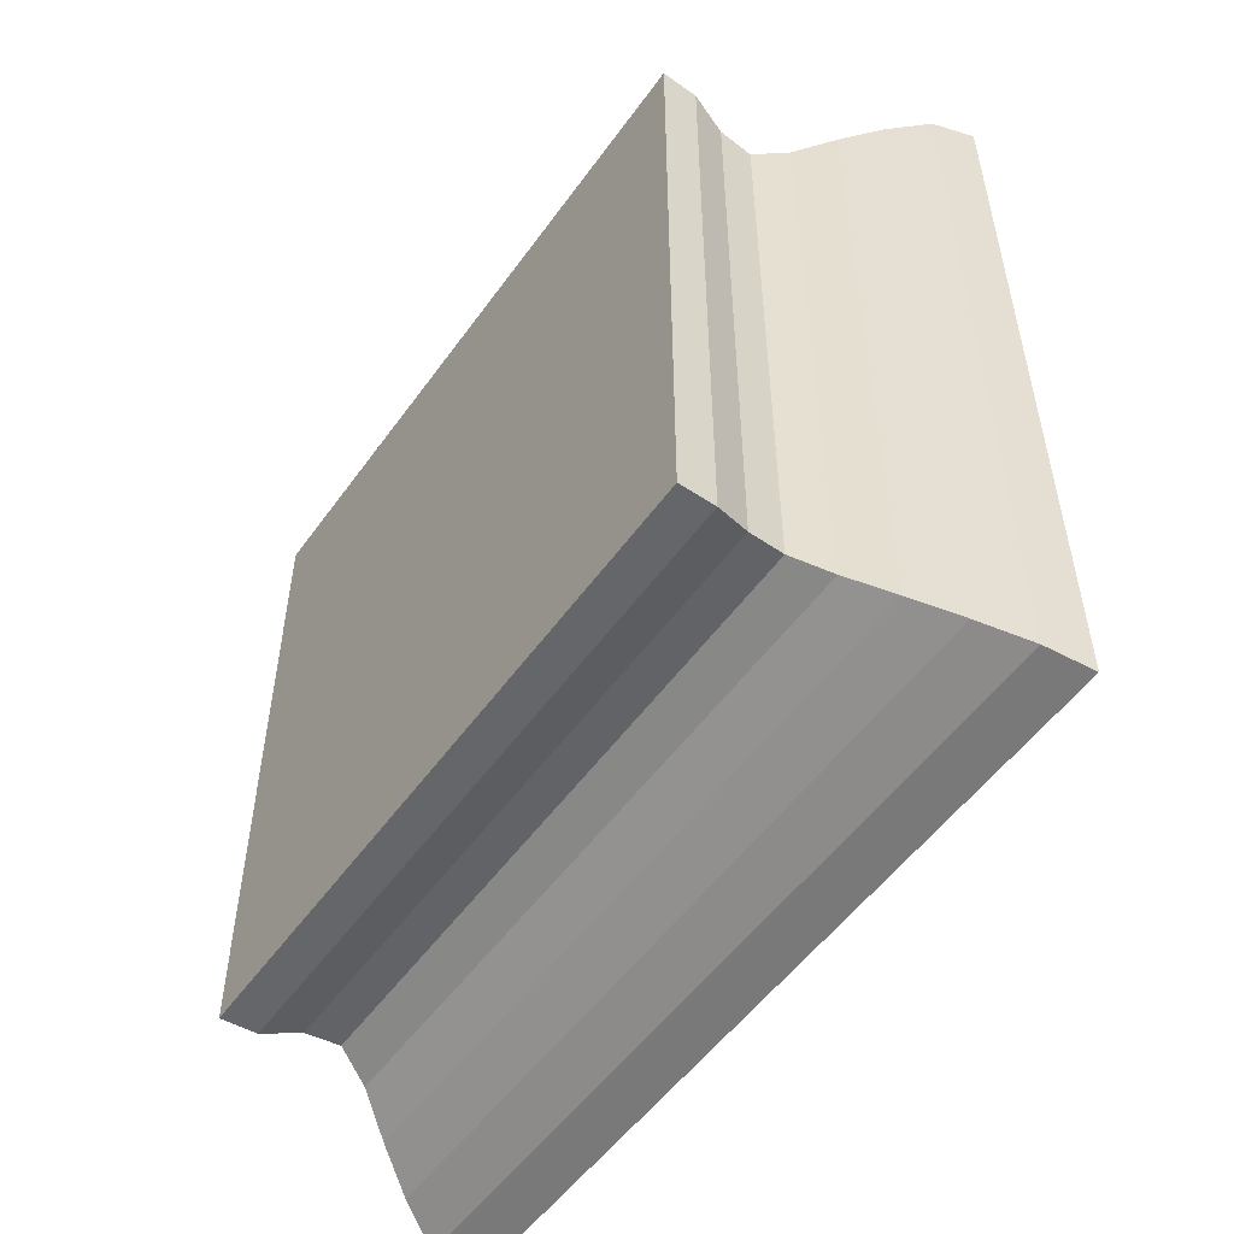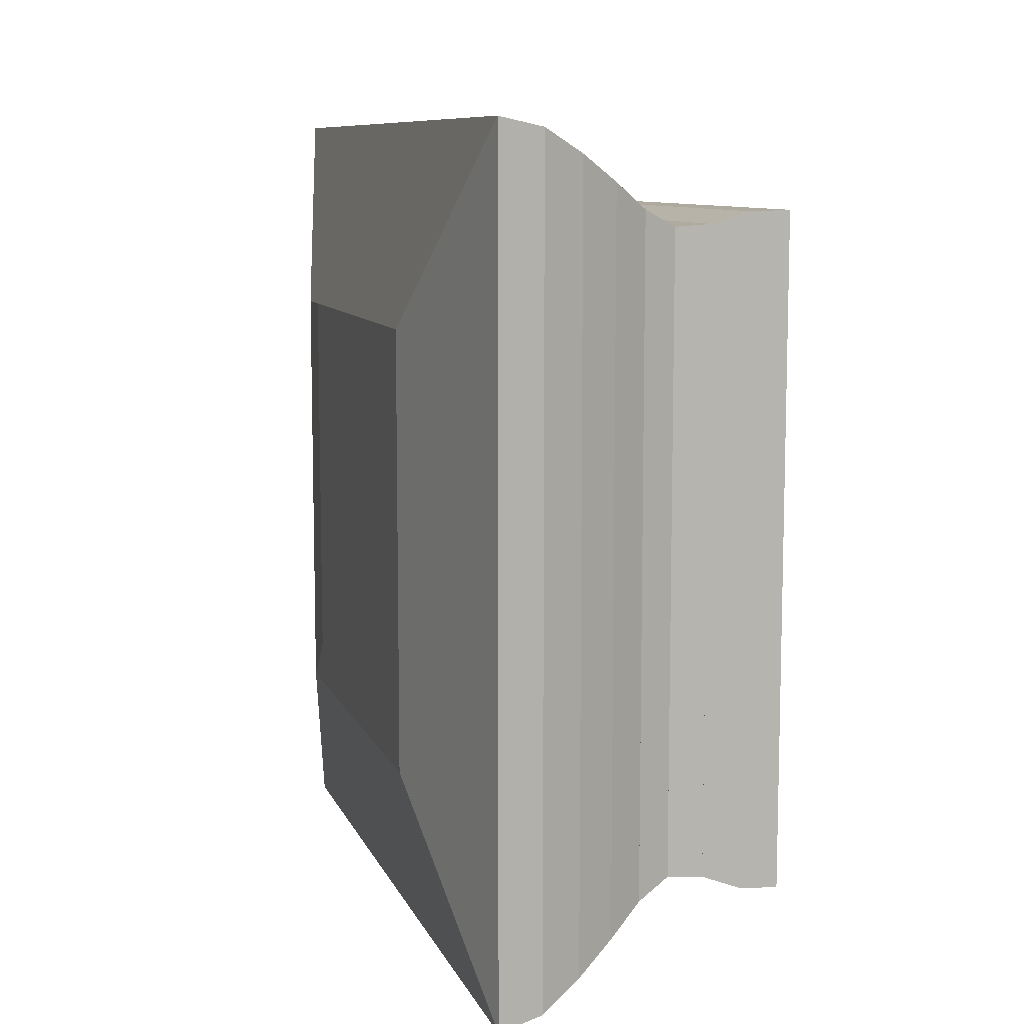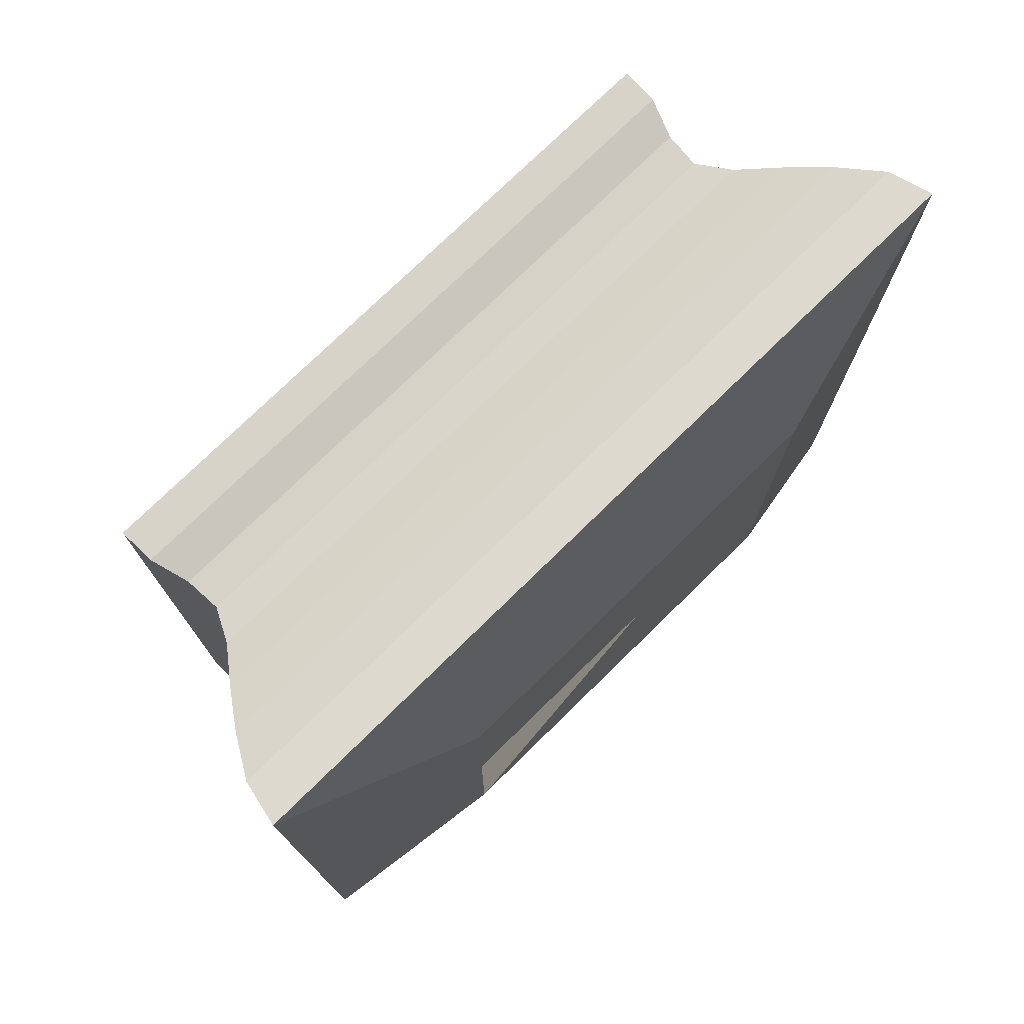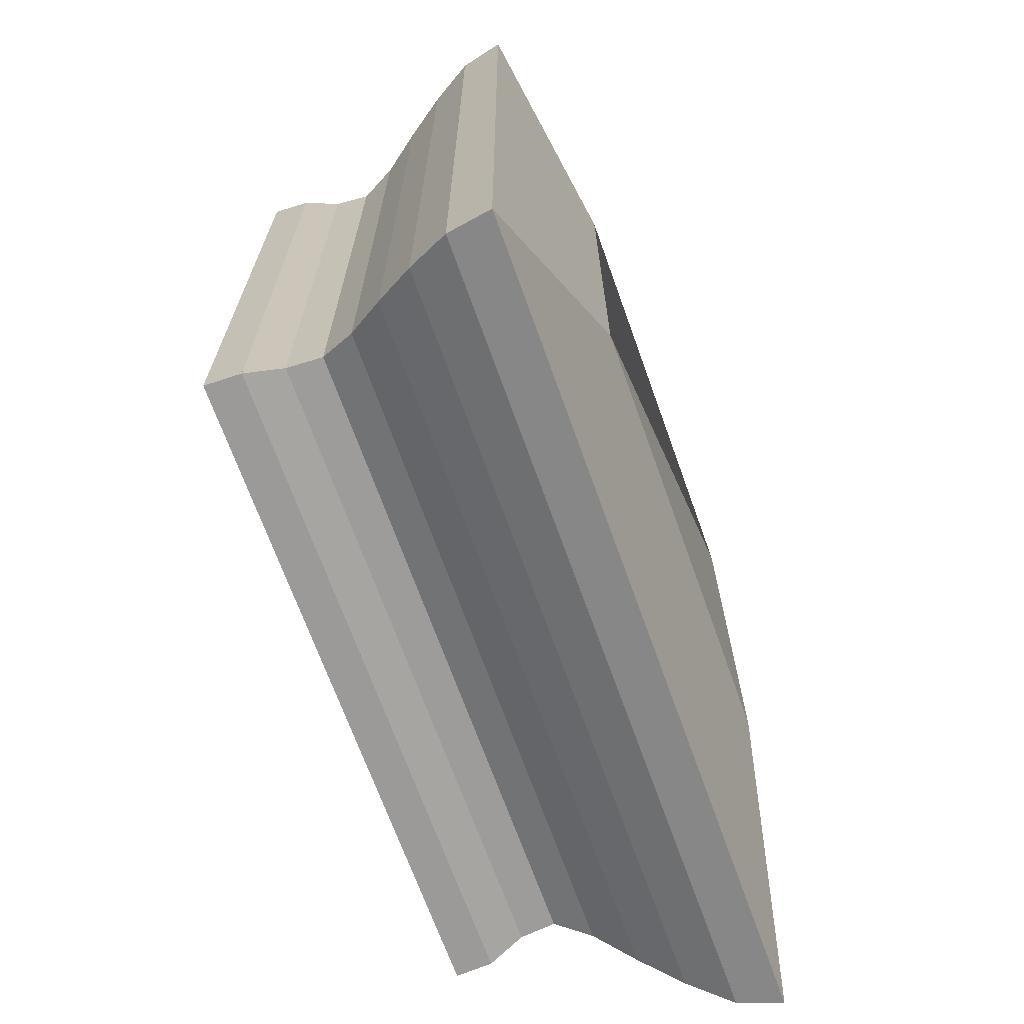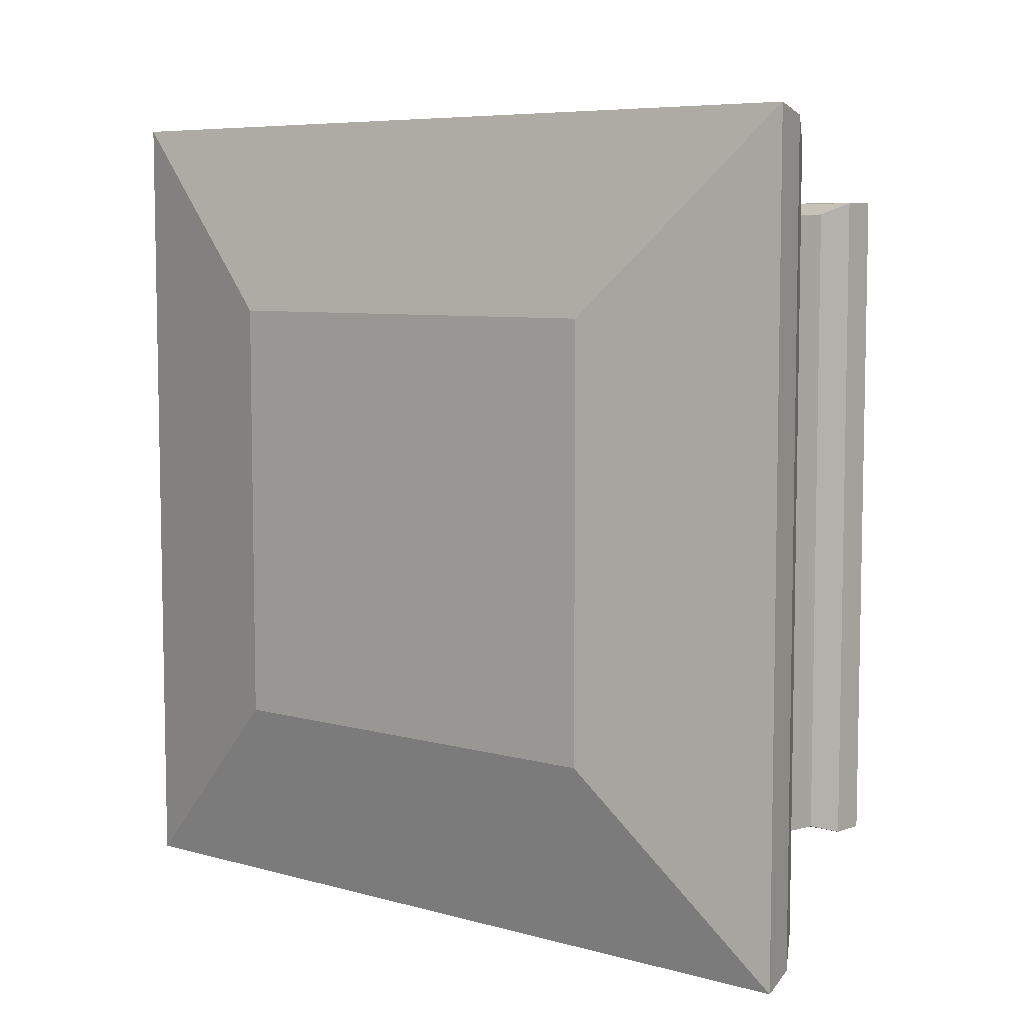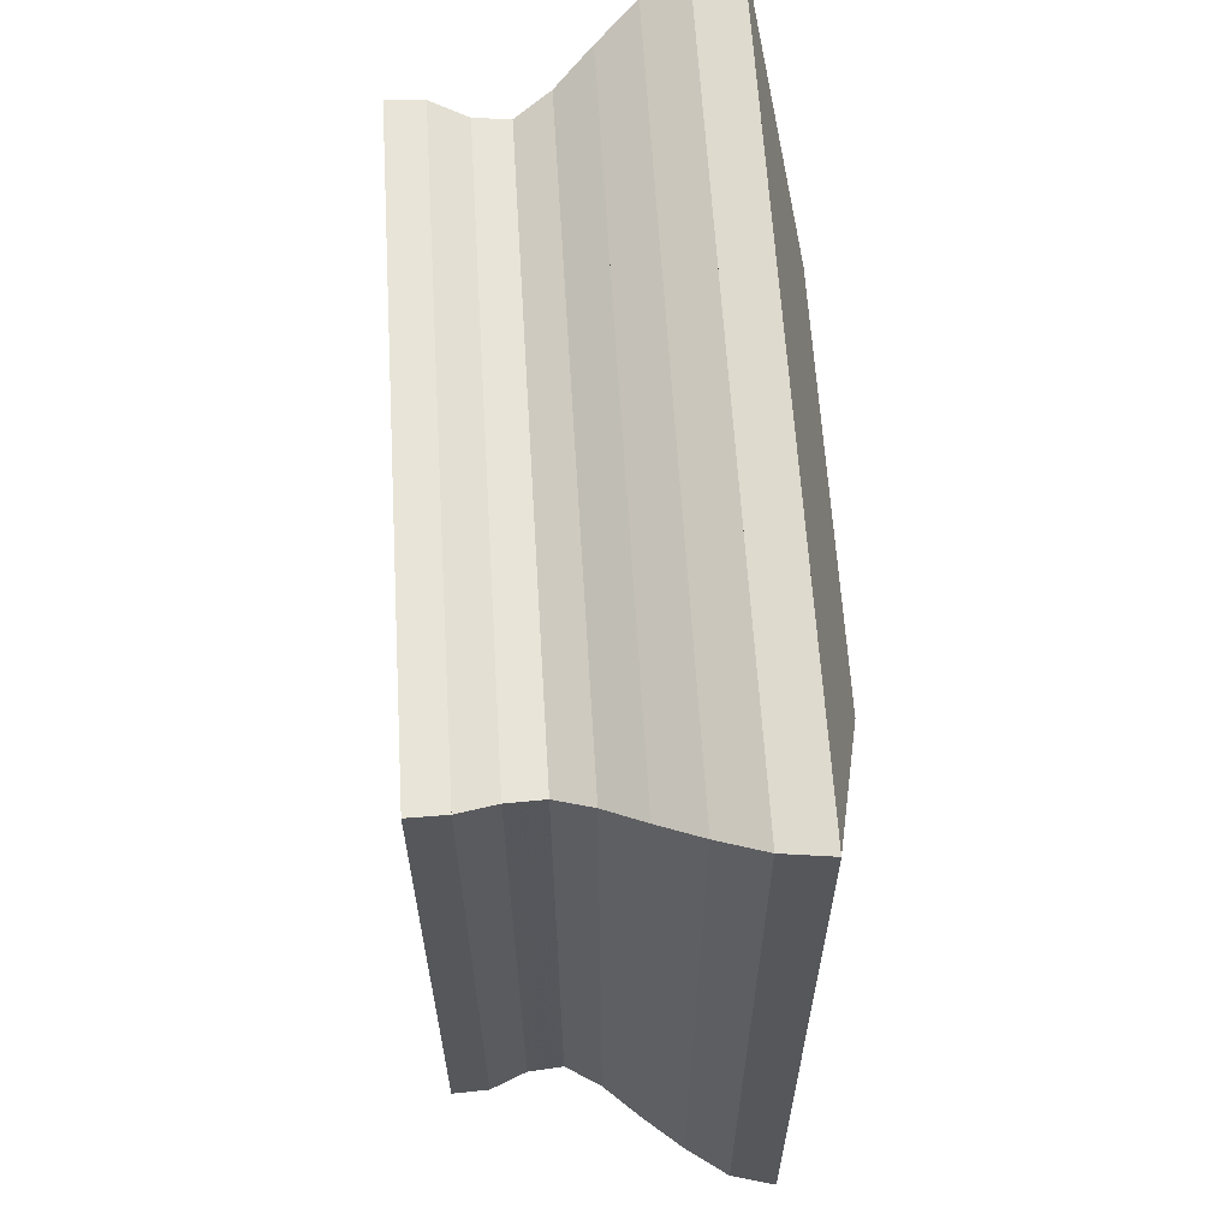
<metadata>
{"format":"obj","ext":"obj","renderer":"f3d","projection":"perspective","resolution":1024,"background":"white","views":[{"elev":-52.7,"azim":145.3,"up":"+Z"},{"elev":9.2,"azim":-15.9,"up":"+Z"},{"elev":75.6,"azim":-134.4,"up":"+Z"},{"elev":-68.6,"azim":-160.3,"up":"+Z"},{"elev":6.9,"azim":-51.5,"up":"+Y"},{"elev":62.3,"azim":176.5,"up":"+Y"}]}
</metadata>
<code>
v 0 -1 -1
v 0 -1 1
v 0 1 1
v 0 1 -1
v 0.2117 -1.905 -1.905
v 0.2117 -1.905 1.905
v 0.2117 1.905 1.905
v 0.2117 1.905 -1.905
v 0.4187 -1.863 -1.863
v 0.4187 -1.863 1.863
v 0.4187 1.863 1.863
v 0.4187 1.863 -1.863
v 0.614 -1.758 -1.758
v 0.614 -1.758 1.758
v 0.614 1.758 1.758
v 0.614 1.758 -1.758
v 0.7965 -1.642 -1.642
v 0.7965 -1.642 1.642
v 0.7965 1.642 1.642
v 0.7965 1.642 -1.642
v 0.9659 -1.525 -1.525
v 0.9659 -1.525 1.525
v 0.9659 1.525 1.525
v 0.9659 1.525 -1.525
v 1.127 -1.45 -1.45
v 1.127 -1.45 1.45
v 1.127 1.45 1.45
v 1.127 1.45 -1.45
v 1.289 -1.46 -1.46
v 1.289 -1.46 1.46
v 1.289 1.46 1.46
v 1.289 1.46 -1.46
v 1.457 -1.514 -1.514
v 1.457 -1.514 1.514
v 1.457 1.514 1.514
v 1.457 1.514 -1.514
v 1.626 -1.52 -1.52
v 1.626 -1.52 1.52
v 1.626 1.52 1.52
v 1.626 1.52 -1.52
f 1 2 4 5
f 5 6 7 8
f 5 6 2 1
f 6 7 3 2
f 7 8 4 3
f 8 5 1 4
f 9 10 11 12
f 9 10 6 5
f 10 11 7 6
f 11 12 8 7
f 12 9 5 8
f 13 14 15 16
f 13 14 10 9
f 14 15 11 10
f 15 16 12 11
f 16 13 9 12
f 17 18 19 20
f 17 18 14 13
f 18 19 15 14
f 19 20 16 15
f 20 17 13 16
f 21 22 23 24
f 21 22 18 17
f 22 23 19 18
f 23 24 20 19
f 24 21 17 20
f 25 26 27 28
f 25 26 22 21
f 26 27 23 22
f 27 28 24 23
f 28 25 21 24
f 29 30 31 32
f 29 30 26 25
f 30 31 27 26
f 31 32 28 27
f 32 29 25 28
f 33 34 35 36
f 33 34 30 29
f 34 35 31 30
f 35 36 32 31
f 36 33 29 32
f 37 38 39 40
f 37 38 34 33
f 38 39 35 34
f 39 40 36 35
f 40 37 33 36

</code>
